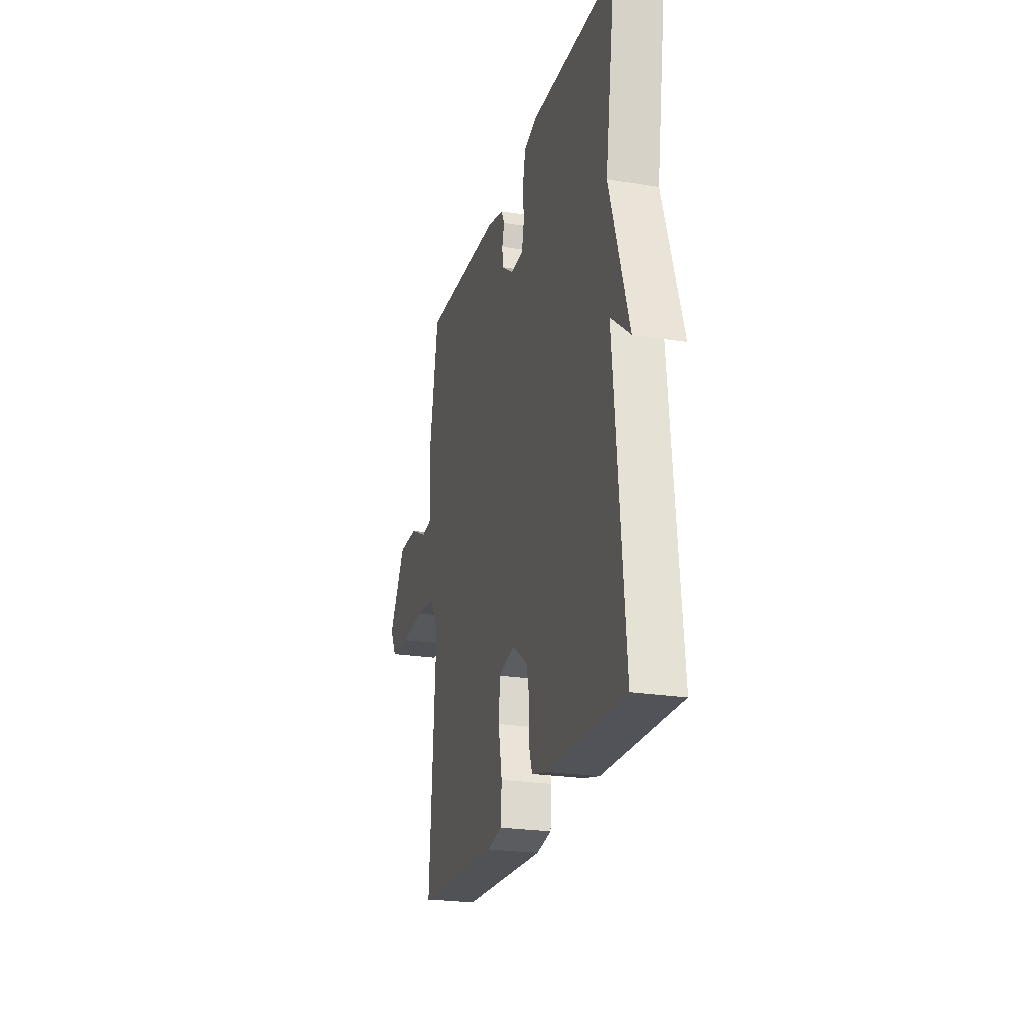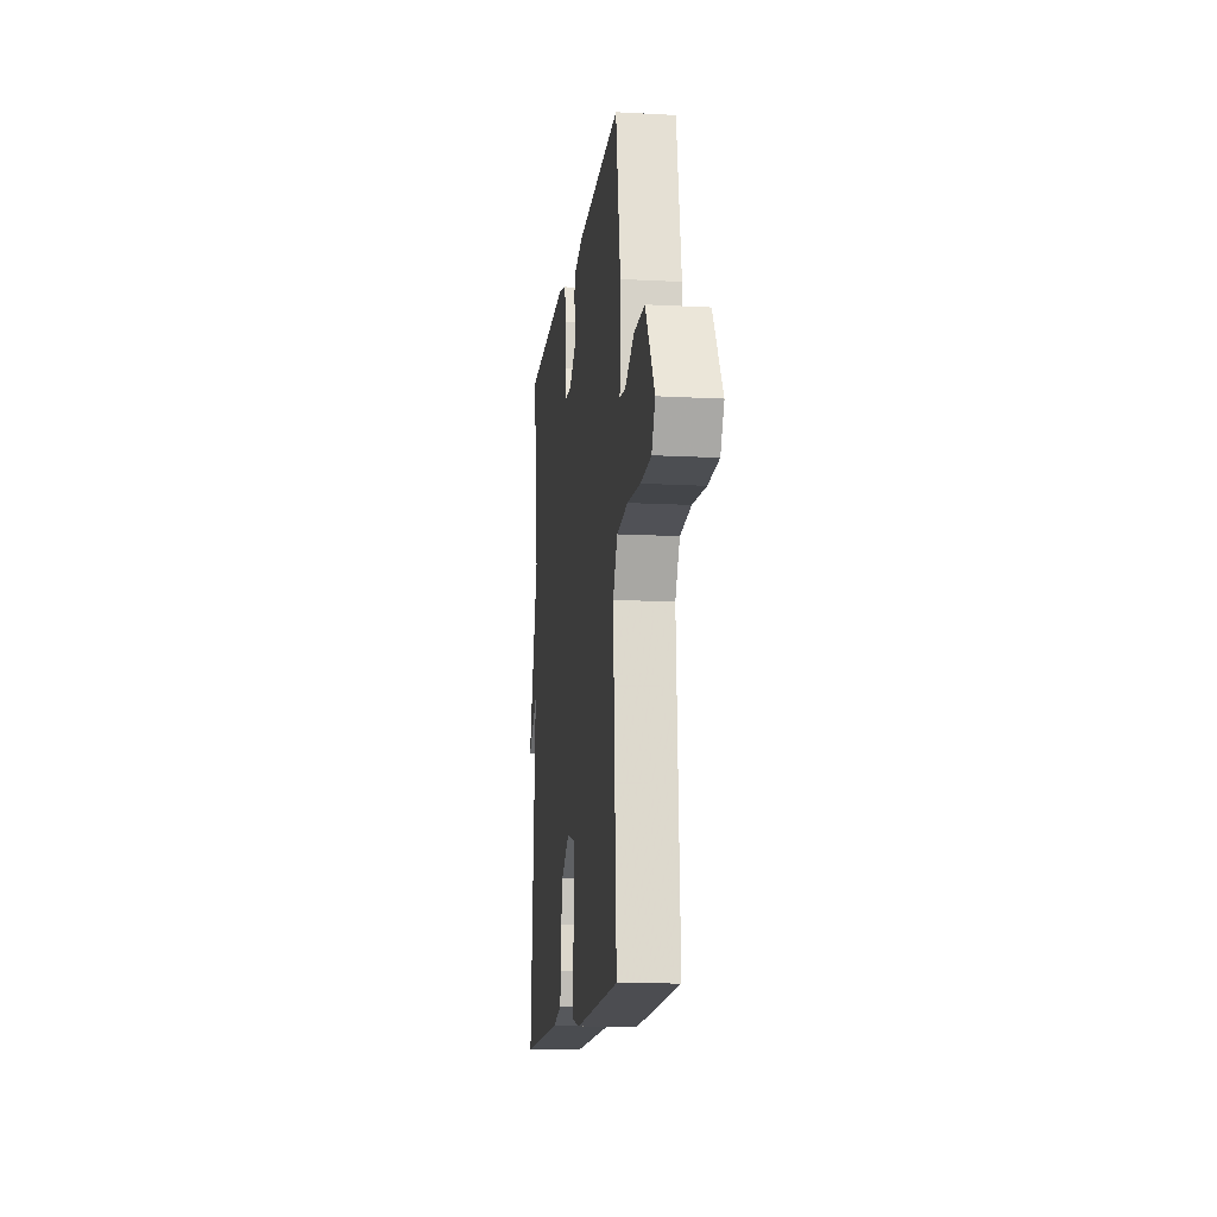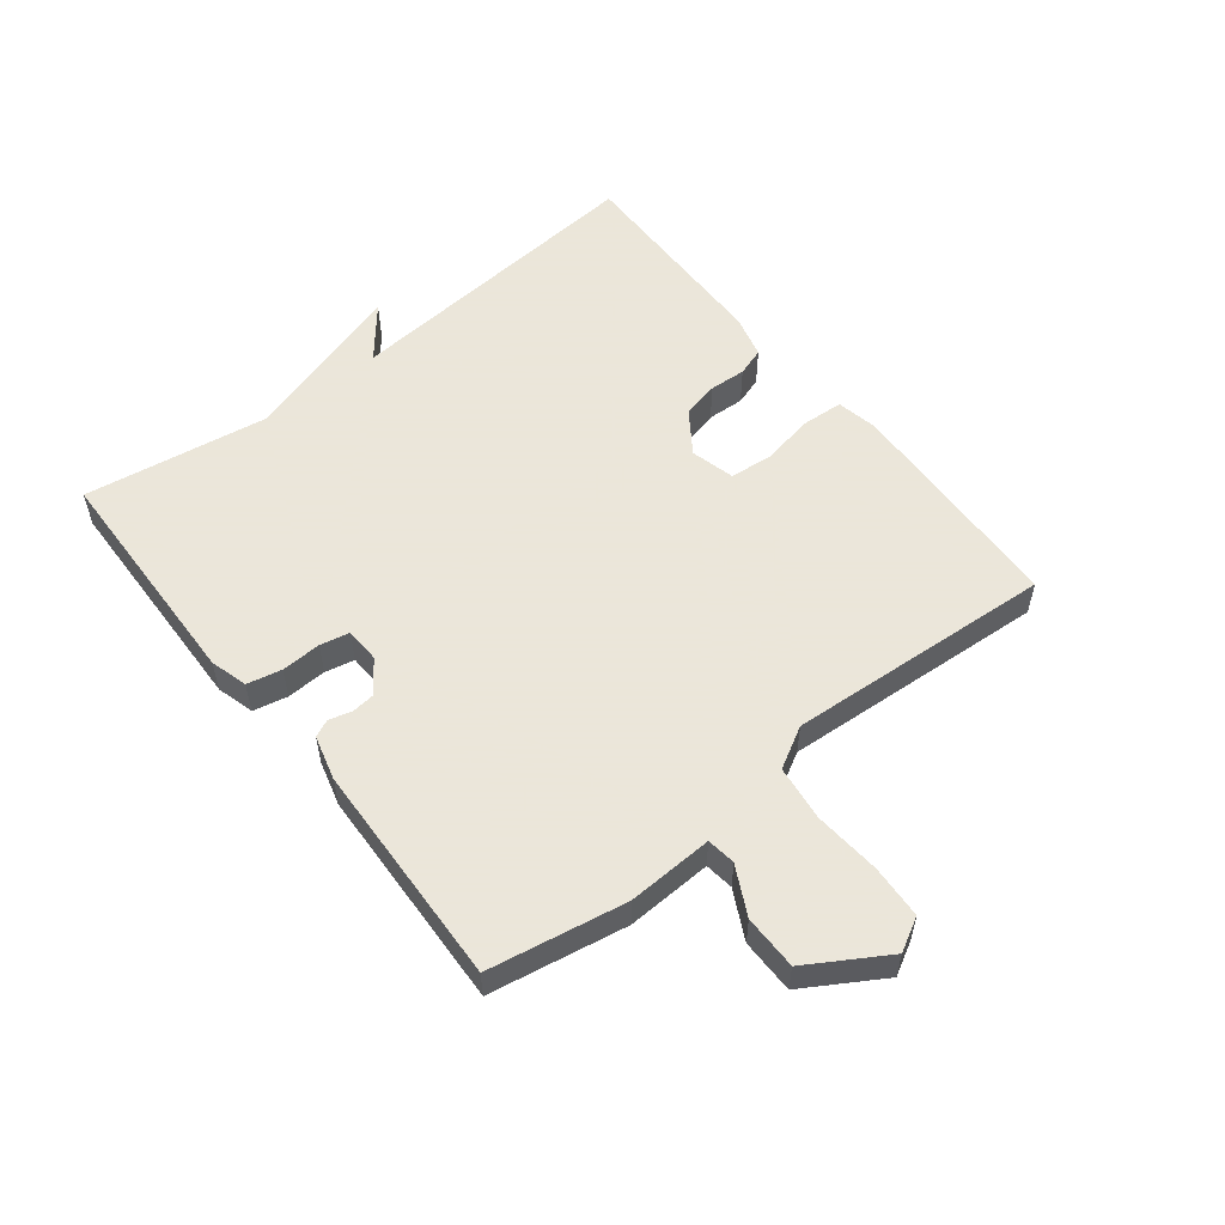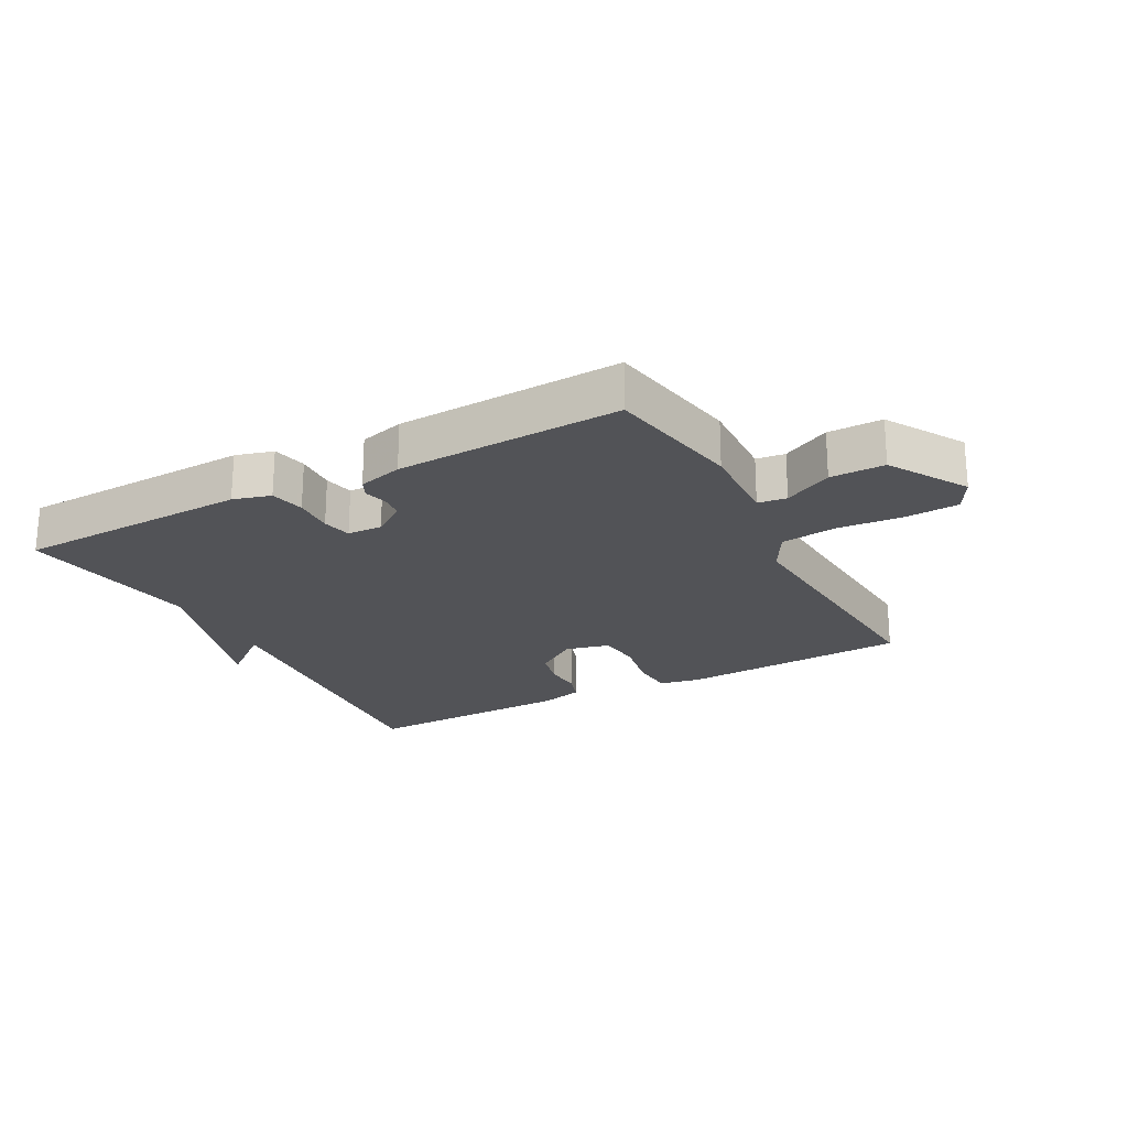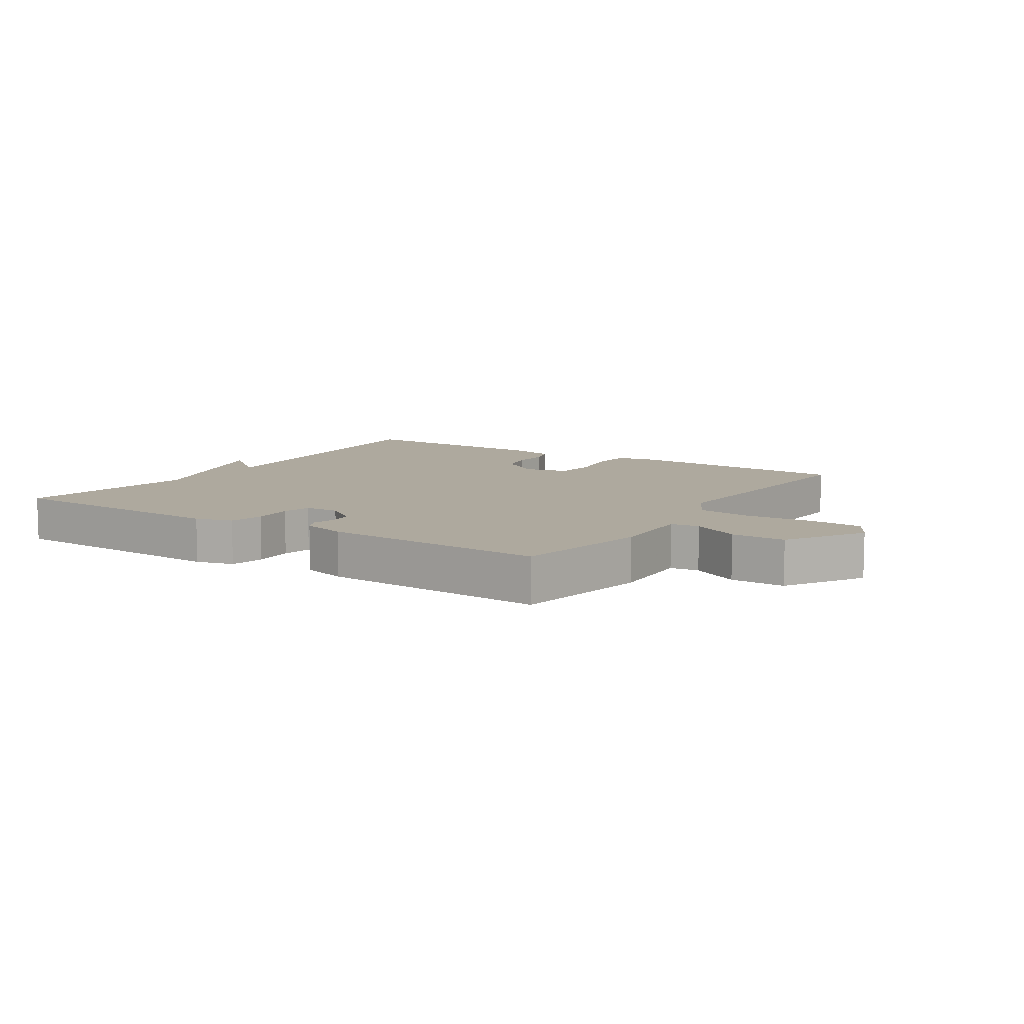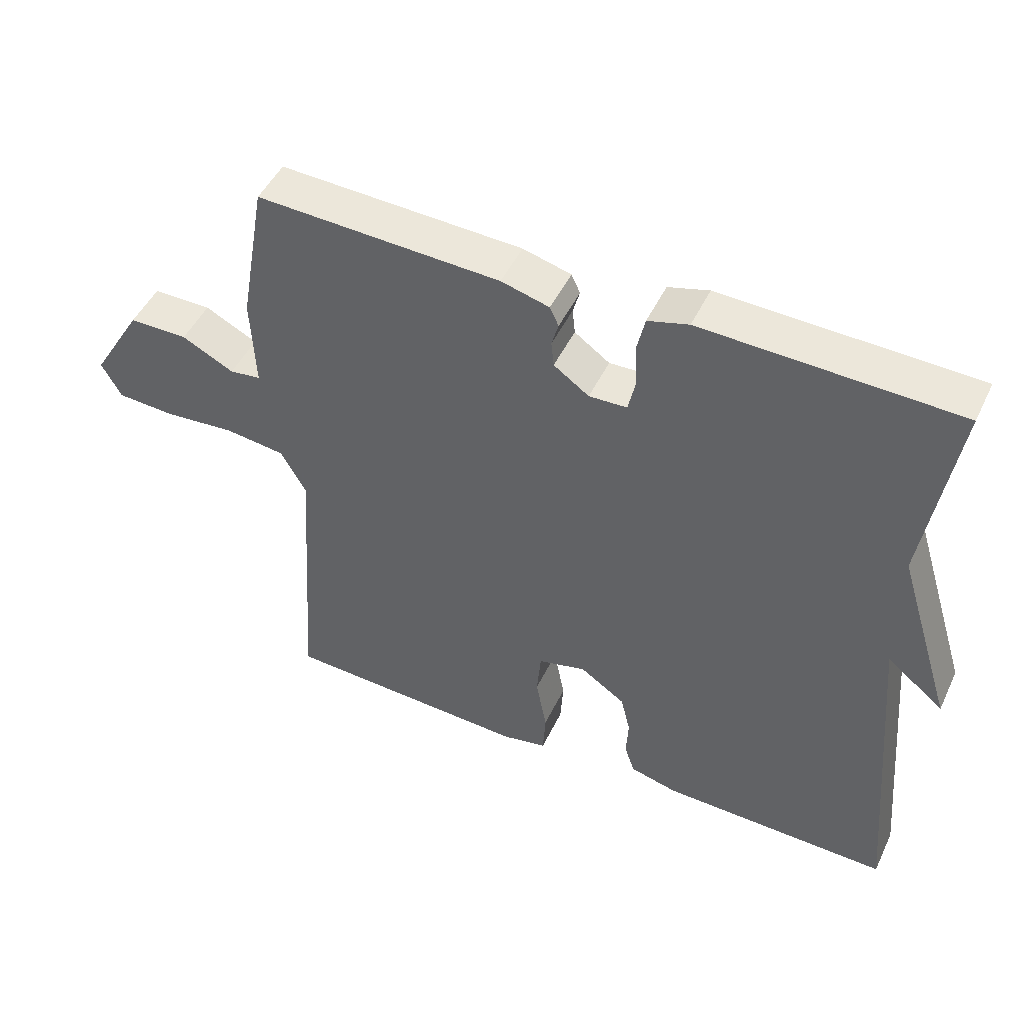
<metadata>
{"format":"obj","ext":"obj","renderer":"f3d","projection":"perspective","resolution":1024,"background":"white","views":[{"elev":-23.7,"azim":-105.1,"up":"+Z"},{"elev":-13.5,"azim":83.1,"up":"+Z"},{"elev":55.0,"azim":51.7,"up":"+Y"},{"elev":-22.4,"azim":28.3,"up":"+Y"},{"elev":9.1,"azim":33.2,"up":"+Y"},{"elev":48.2,"azim":-155.2,"up":"+Z"}]}
</metadata>
<code>
v 0.5 0.07 0.5
v 0.539 0.07 0.281
v 0.533 0.07 0.144
v 0.579 0.07 0.138
v 0.656 0.07 0.177
v 0.743 0.07 0.177
v 0.818 0.07 0.053
v 0.789 0.07 0
v 0.704 0.07 -0.005
v 0.598 0.07 0.004
v 0.509 0.07 -0.007
v 0.472 0.07 -0.073
v 0.5 0.07 -0.5
v 0.134 0.07 -0.517
v 0.068 0.07 -0.504
v 0.064 0.07 -0.438
v 0.08 0.07 -0.353
v 0.074 0.07 -0.284
v 0.003 0.07 -0.266
v -0.064 0.07 -0.312
v -0.078 0.07 -0.371
v -0.075 0.07 -0.43
v -0.09 0.07 -0.475
v -0.16 0.07 -0.493
v -0.5 0.07 -0.5
v -0.455 0.07 0.005
v -0.539 0.07 -0.063
v -0.455 0.07 0.205
v -0.5 0.07 0.5
v -0.125 0.07 0.512
v -0.065 0.07 0.495
v -0.053 0.07 0.44
v -0.056 0.07 0.376
v -0.046 0.07 0.329
v 0.01 0.07 0.327
v 0.062 0.07 0.364
v 0.066 0.07 0.402
v 0.056 0.07 0.438
v 0.069 0.07 0.466
v 0.14 0.07 0.485
v 0.5 0 0.5
v 0.539 0 0.281
v 0.533 0 0.144
v 0.579 0 0.138
v 0.656 0 0.177
v 0.743 0 0.177
v 0.818 0 0.053
v 0.789 0 0
v 0.704 0 -0.005
v 0.598 0 0.004
v 0.509 0 -0.007
v 0.472 0 -0.073
v 0.5 0 -0.5
v 0.134 0 -0.517
v 0.068 0 -0.504
v 0.064 0 -0.438
v 0.08 0 -0.353
v 0.074 0 -0.284
v 0.003 0 -0.266
v -0.064 0 -0.312
v -0.078 0 -0.371
v -0.075 0 -0.43
v -0.09 0 -0.475
v -0.16 0 -0.493
v -0.5 0 -0.5
v -0.455 0 0.005
v -0.539 0 -0.063
v -0.455 0 0.205
v -0.5 0 0.5
v -0.125 0 0.512
v -0.065 0 0.495
v -0.053 0 0.44
v -0.056 0 0.376
v -0.046 0 0.329
v 0.01 0 0.327
v 0.062 0 0.364
v 0.066 0 0.402
v 0.056 0 0.438
v 0.069 0 0.466
v 0.14 0 0.485
f 1 2 3
f 40 1 3
f 39 40 3
f 38 39 3
f 37 38 3
f 36 37 3
f 35 36 3
f 34 35 3
f 31 32 33
f 30 31 33
f 29 30 33
f 28 29 33
f 26 27 28 33
f 26 33 34
f 24 25 26
f 23 24 26
f 22 23 26
f 21 22 26
f 20 21 26 34
f 19 20 34 3
f 15 16 17
f 14 15 17
f 13 14 17
f 12 13 17
f 11 12 17 18
f 8 9 10
f 7 8 10
f 6 7 10
f 5 6 10
f 4 5 10
f 4 10 11
f 11 18 19
f 4 11 19
f 3 4 19
f 43 42 41
f 43 41 80
f 43 80 79
f 43 79 78
f 43 78 77
f 43 77 76
f 43 76 75
f 43 75 74
f 73 72 71
f 73 71 70
f 73 70 69
f 73 69 68
f 73 68 67 66
f 74 73 66
f 66 65 64
f 66 64 63
f 66 63 62
f 66 62 61
f 74 66 61 60
f 43 74 60 59
f 57 56 55
f 57 55 54
f 57 54 53
f 57 53 52
f 58 57 52 51
f 50 49 48
f 50 48 47
f 50 47 46
f 50 46 45
f 50 45 44
f 51 50 44
f 59 58 51
f 59 51 44
f 59 44 43
f 1 41 42 2
f 2 42 43 3
f 3 43 44 4
f 4 44 45 5
f 5 45 46 6
f 6 46 47 7
f 7 47 48 8
f 8 48 49 9
f 9 49 50 10
f 10 50 51 11
f 11 51 52 12
f 12 52 53 13
f 13 53 54 14
f 14 54 55 15
f 15 55 56 16
f 16 56 57 17
f 17 57 58 18
f 18 58 59 19
f 19 59 60 20
f 20 60 61 21
f 21 61 62 22
f 22 62 63 23
f 23 63 64 24
f 24 64 65 25
f 25 65 66 26
f 26 66 67 27
f 27 67 68 28
f 28 68 69 29
f 29 69 70 30
f 30 70 71 31
f 31 71 72 32
f 32 72 73 33
f 33 73 74 34
f 34 74 75 35
f 35 75 76 36
f 36 76 77 37
f 37 77 78 38
f 38 78 79 39
f 39 79 80 40
f 40 80 41 1

</code>
